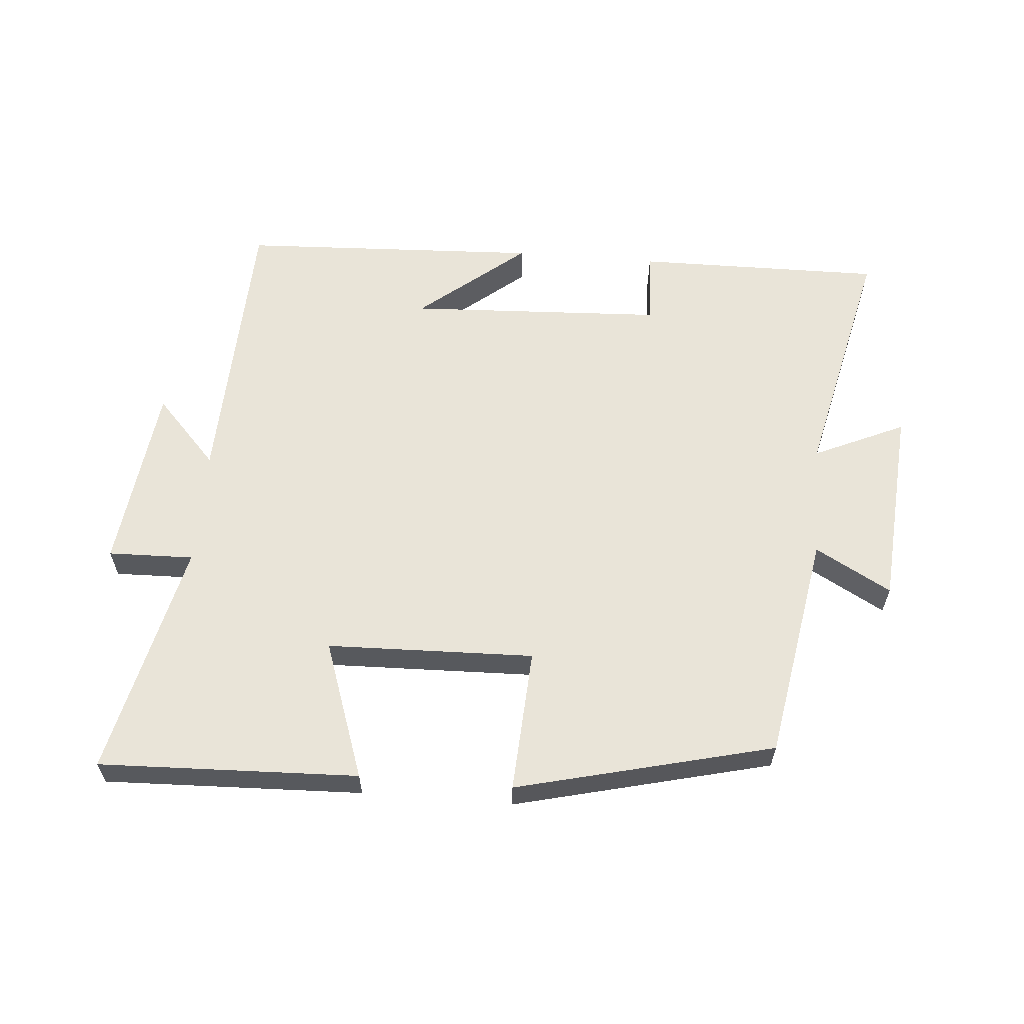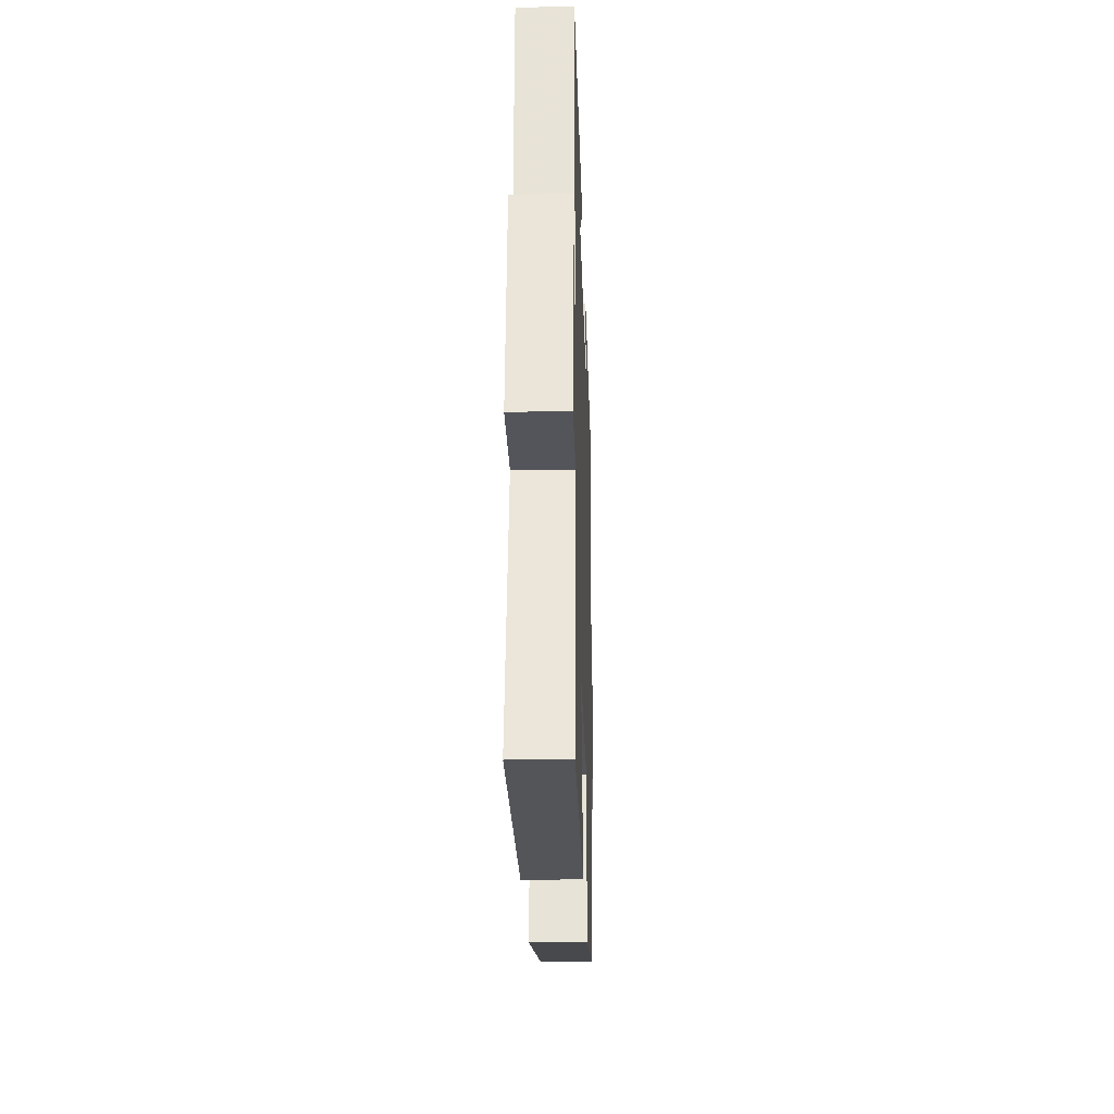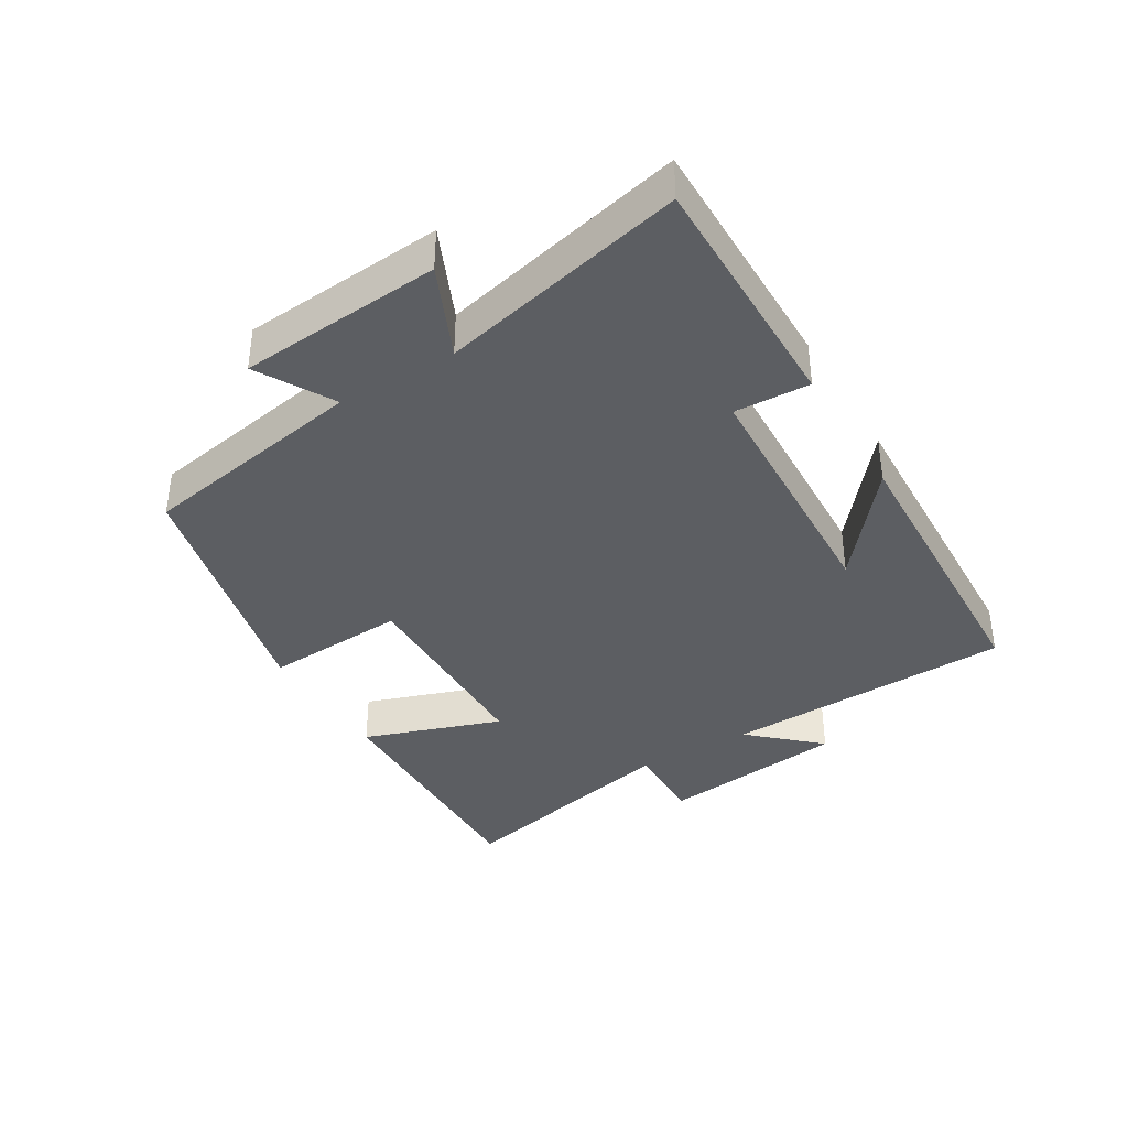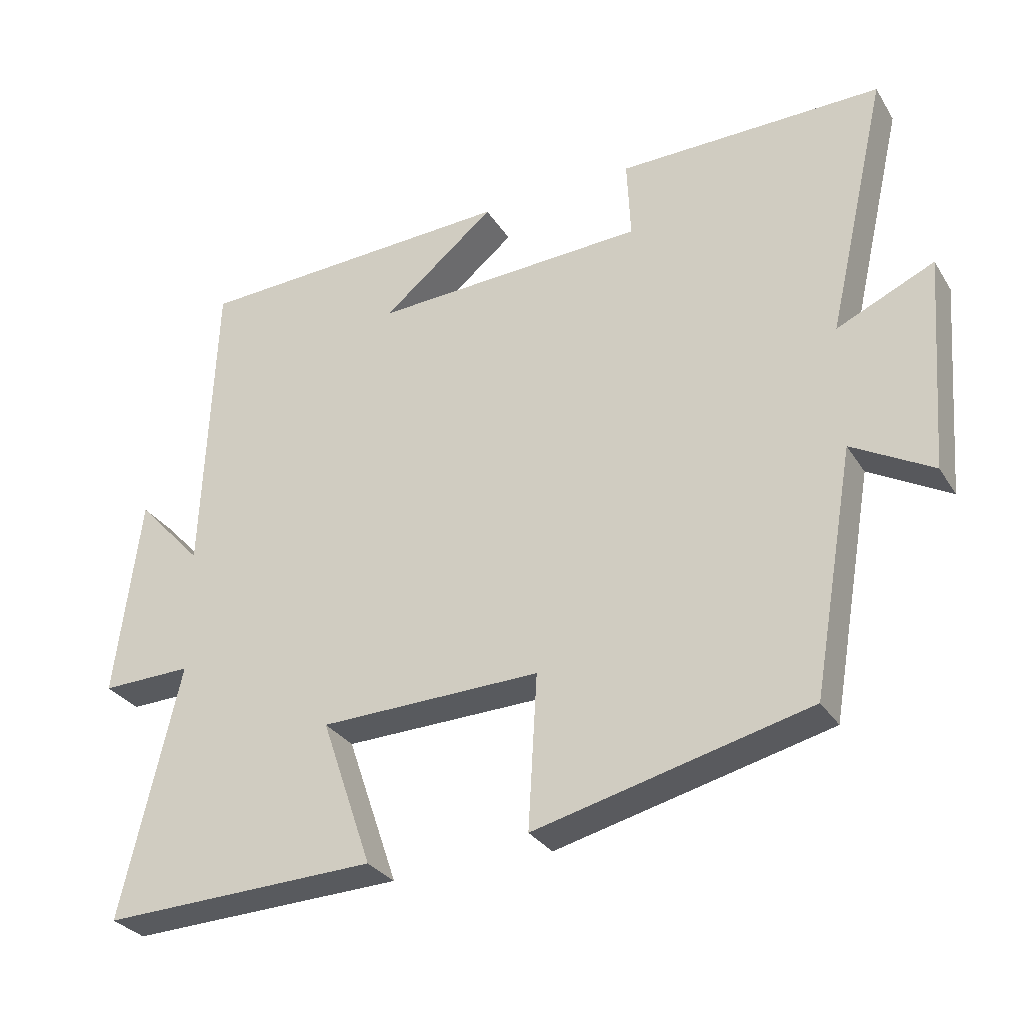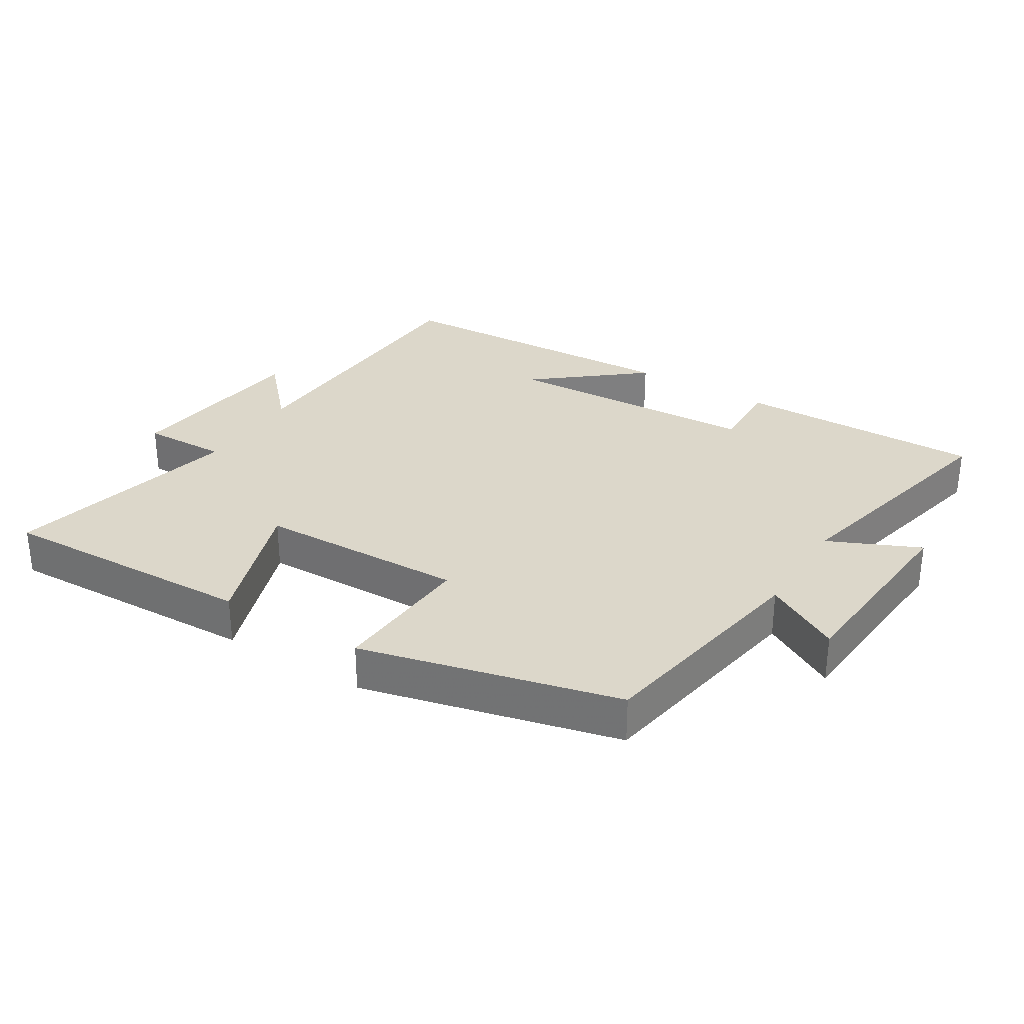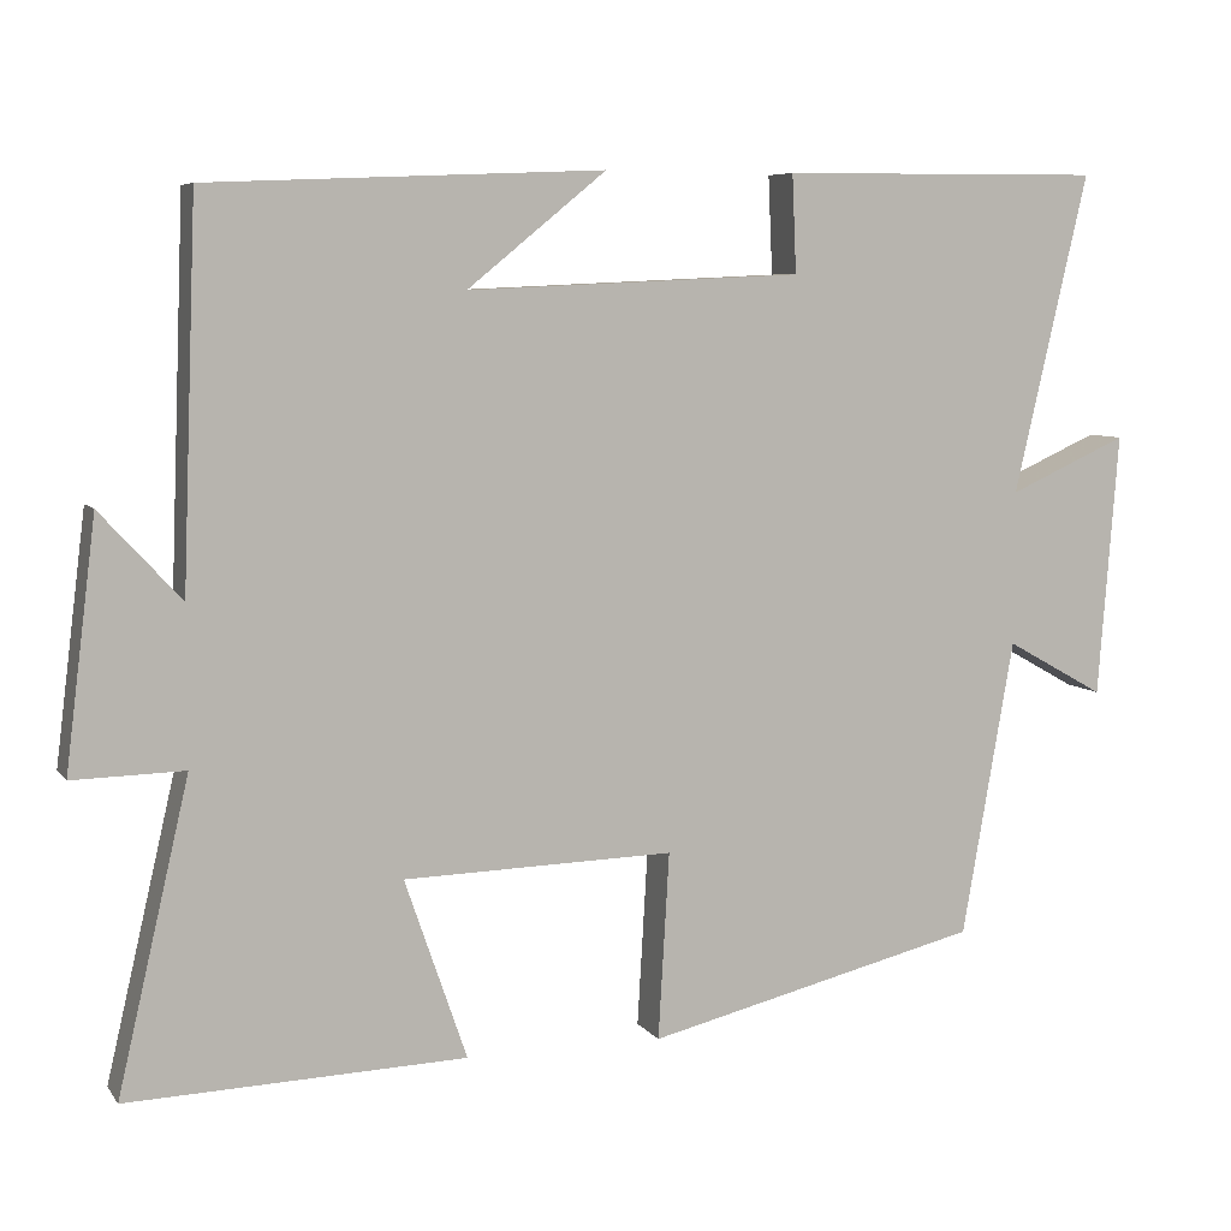
<metadata>
{"format":"obj","ext":"obj","renderer":"f3d","projection":"perspective","resolution":1024,"background":"white","views":[{"elev":60.3,"azim":-175.4,"up":"+Y"},{"elev":-26.2,"azim":91.7,"up":"+Z"},{"elev":-37.7,"azim":-58.9,"up":"+Y"},{"elev":-30.2,"azim":-153.4,"up":"+Z"},{"elev":30.7,"azim":-148.3,"up":"+Y"},{"elev":6.8,"azim":160.2,"up":"+Z"}]}
</metadata>
<code>
v -0.439 0.07 -0.404
v -0.5 0.07 -0.055
v -0.616 0.07 -0.12
v -0.64 0.07 0.19
v -0.5 0.07 0.127
v -0.587 0.07 0.503
v -0.207 0.07 0.5
v -0.212 0.07 0.385
v 0.182 0.07 0.367
v 0.019 0.07 0.5
v 0.483 0.07 0.48
v 0.5 0.07 0.034
v 0.595 0.07 0.137
v 0.631 0.07 -0.153
v 0.5 0.07 -0.15
v 0.584 0.07 -0.513
v 0.187 0.07 -0.5
v 0.26 0.07 -0.288
v -0.058 0.07 -0.28
v -0.045 0.07 -0.5
v -0.439 0 -0.404
v -0.5 0 -0.055
v -0.616 0 -0.12
v -0.64 0 0.19
v -0.5 0 0.127
v -0.587 0 0.503
v -0.207 0 0.5
v -0.212 0 0.385
v 0.182 0 0.367
v 0.019 0 0.5
v 0.483 0 0.48
v 0.5 0 0.034
v 0.595 0 0.137
v 0.631 0 -0.153
v 0.5 0 -0.15
v 0.584 0 -0.513
v 0.187 0 -0.5
v 0.26 0 -0.288
v -0.058 0 -0.28
v -0.045 0 -0.5
f 19 20 1 2
f 18 19 2
f 15 16 17 18
f 15 18 2
f 12 13 14 15
f 12 15 2
f 11 12 2
f 9 10 11
f 9 11 2
f 8 9 2 3
f 5 6 7 8
f 5 8 3
f 3 4 5
f 22 21 40 39
f 22 39 38
f 38 37 36 35
f 22 38 35
f 35 34 33 32
f 22 35 32
f 22 32 31
f 31 30 29
f 22 31 29
f 23 22 29 28
f 28 27 26 25
f 23 28 25
f 25 24 23
f 1 21 22 2
f 2 22 23 3
f 3 23 24 4
f 4 24 25 5
f 5 25 26 6
f 6 26 27 7
f 7 27 28 8
f 8 28 29 9
f 9 29 30 10
f 10 30 31 11
f 11 31 32 12
f 12 32 33 13
f 13 33 34 14
f 14 34 35 15
f 15 35 36 16
f 16 36 37 17
f 17 37 38 18
f 18 38 39 19
f 19 39 40 20
f 20 40 21 1

</code>
